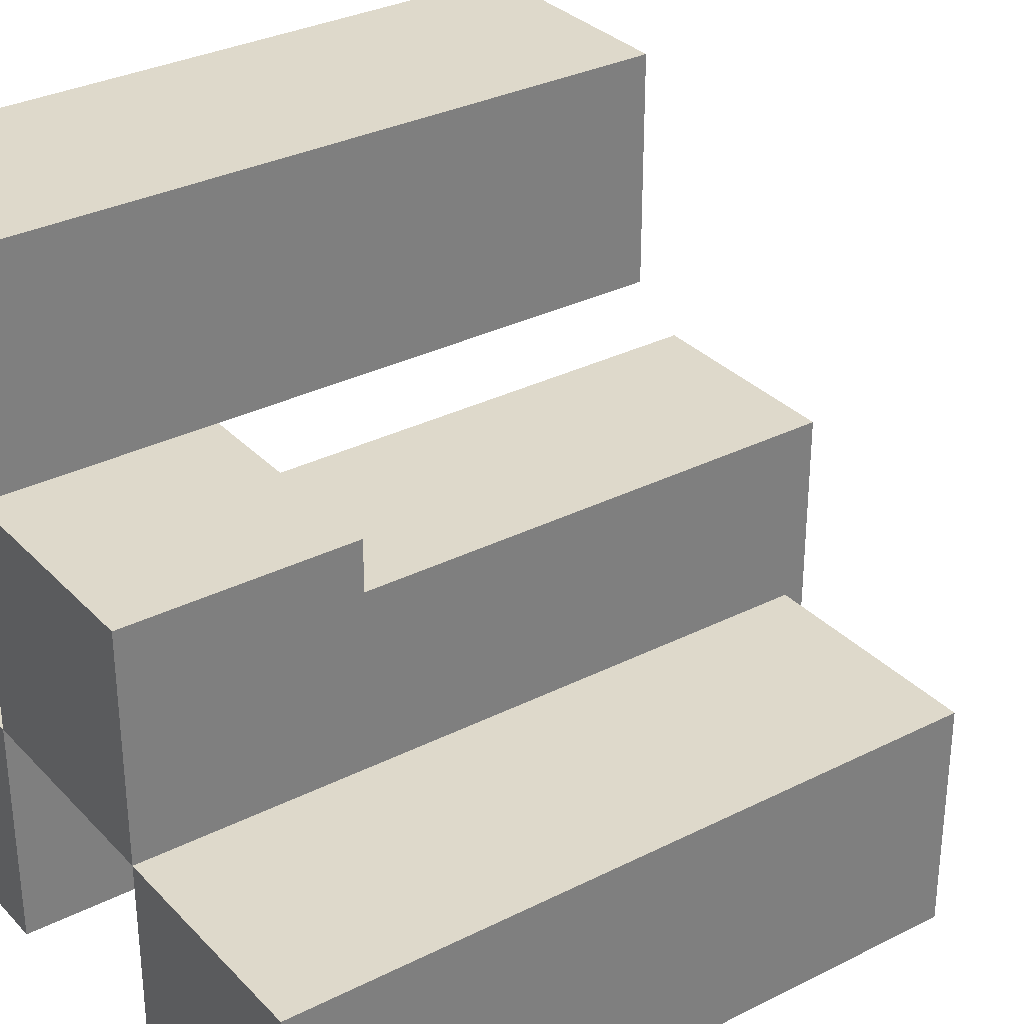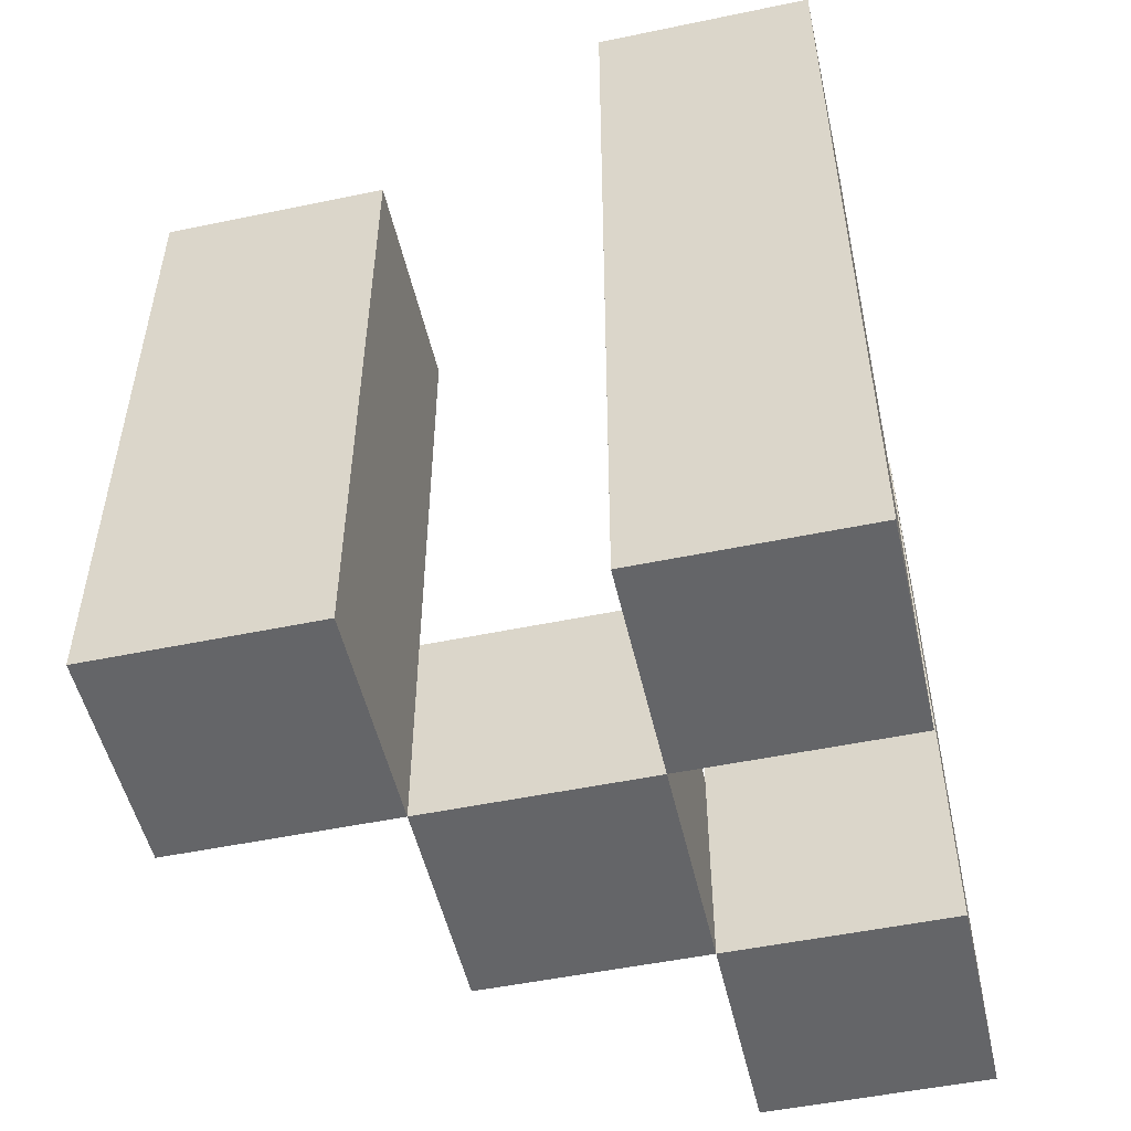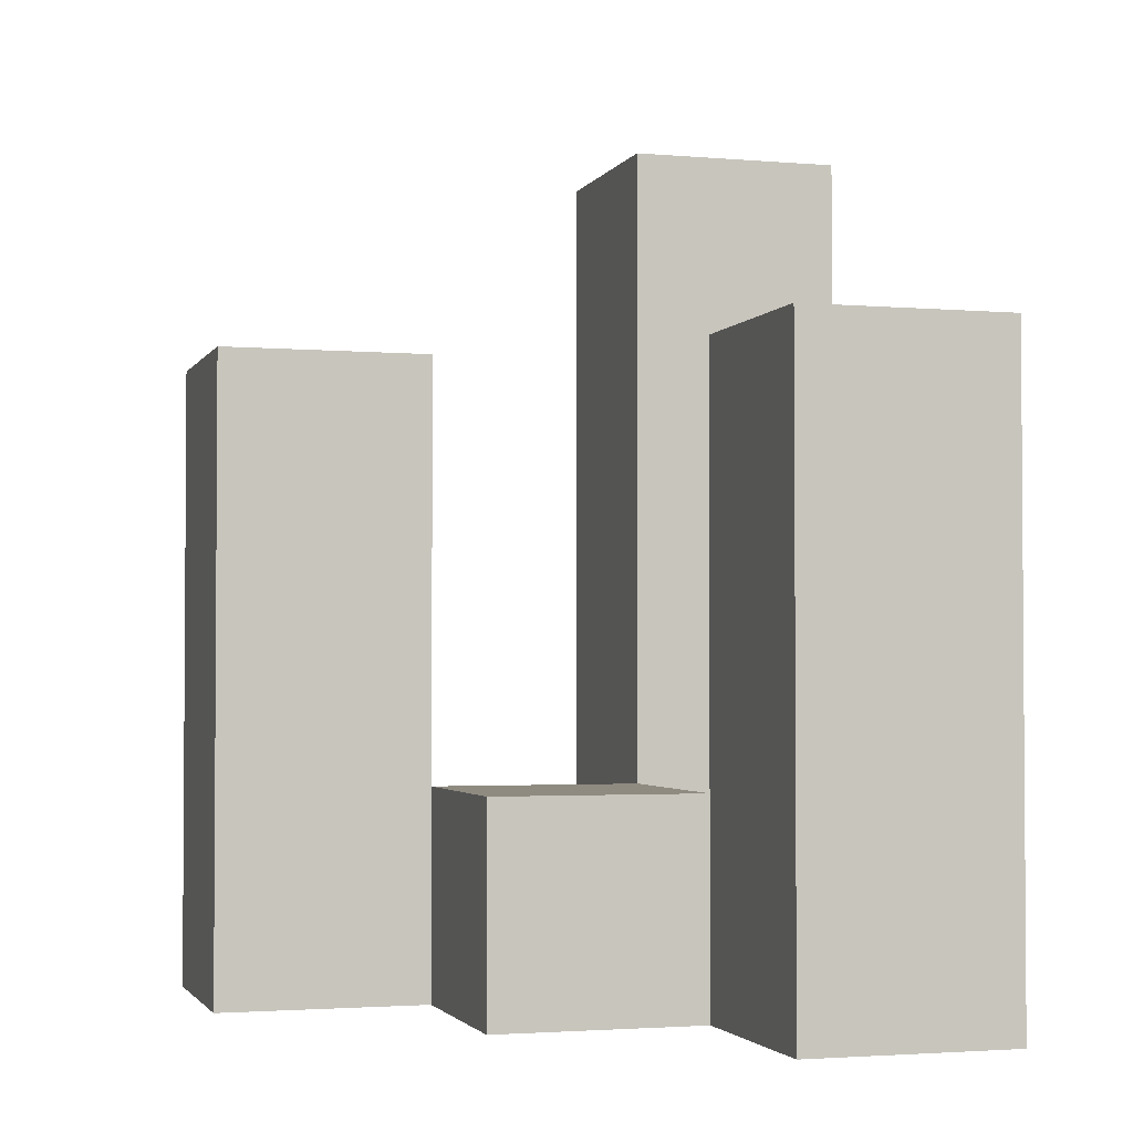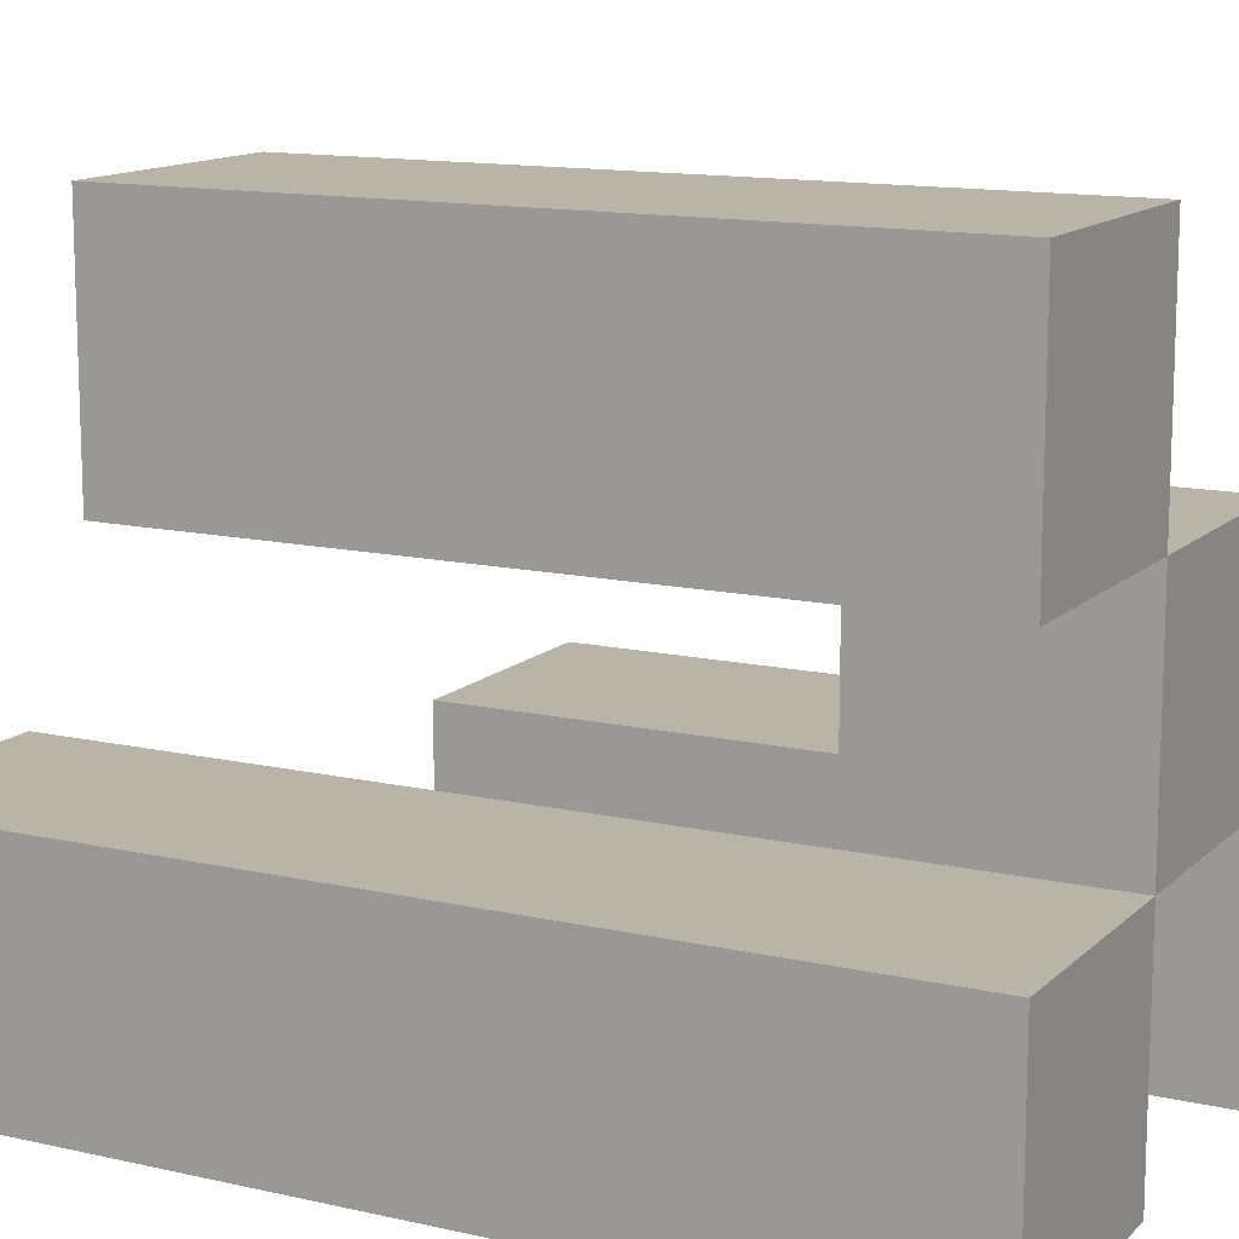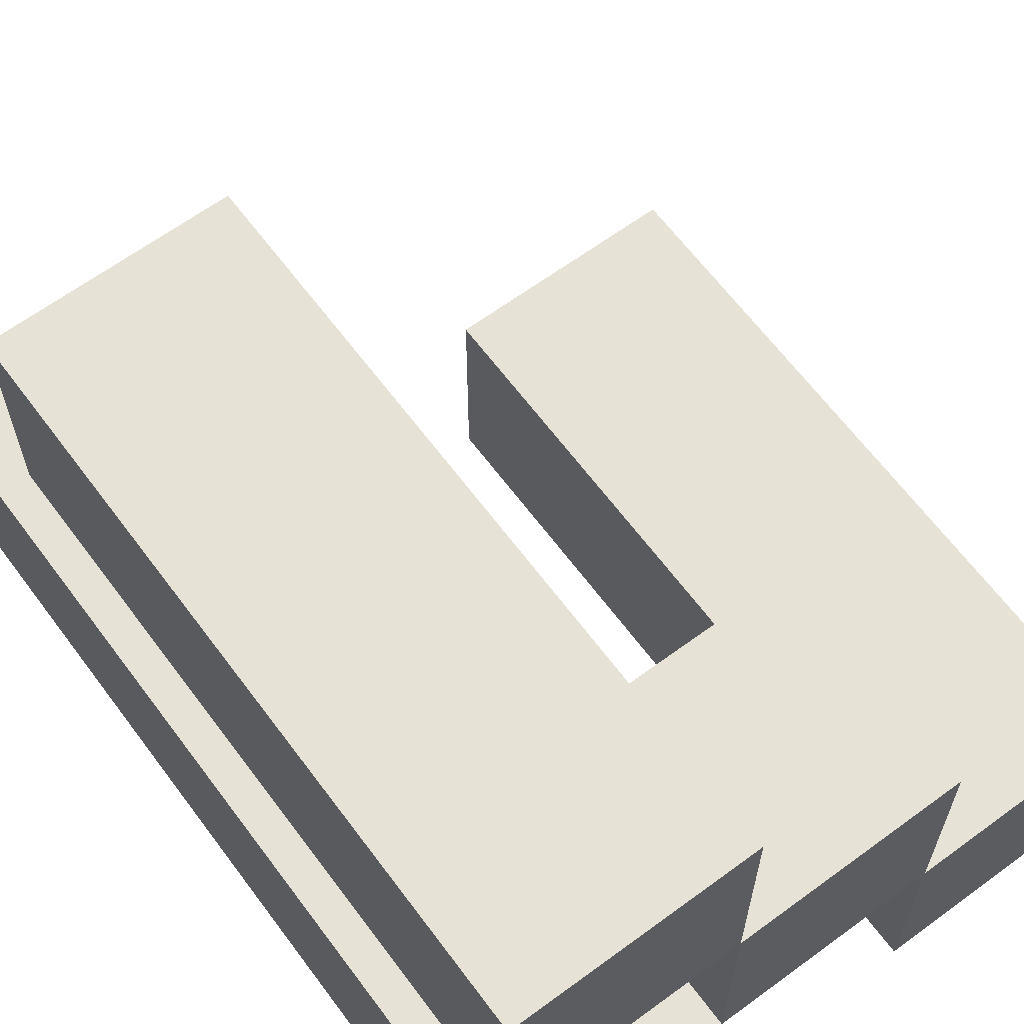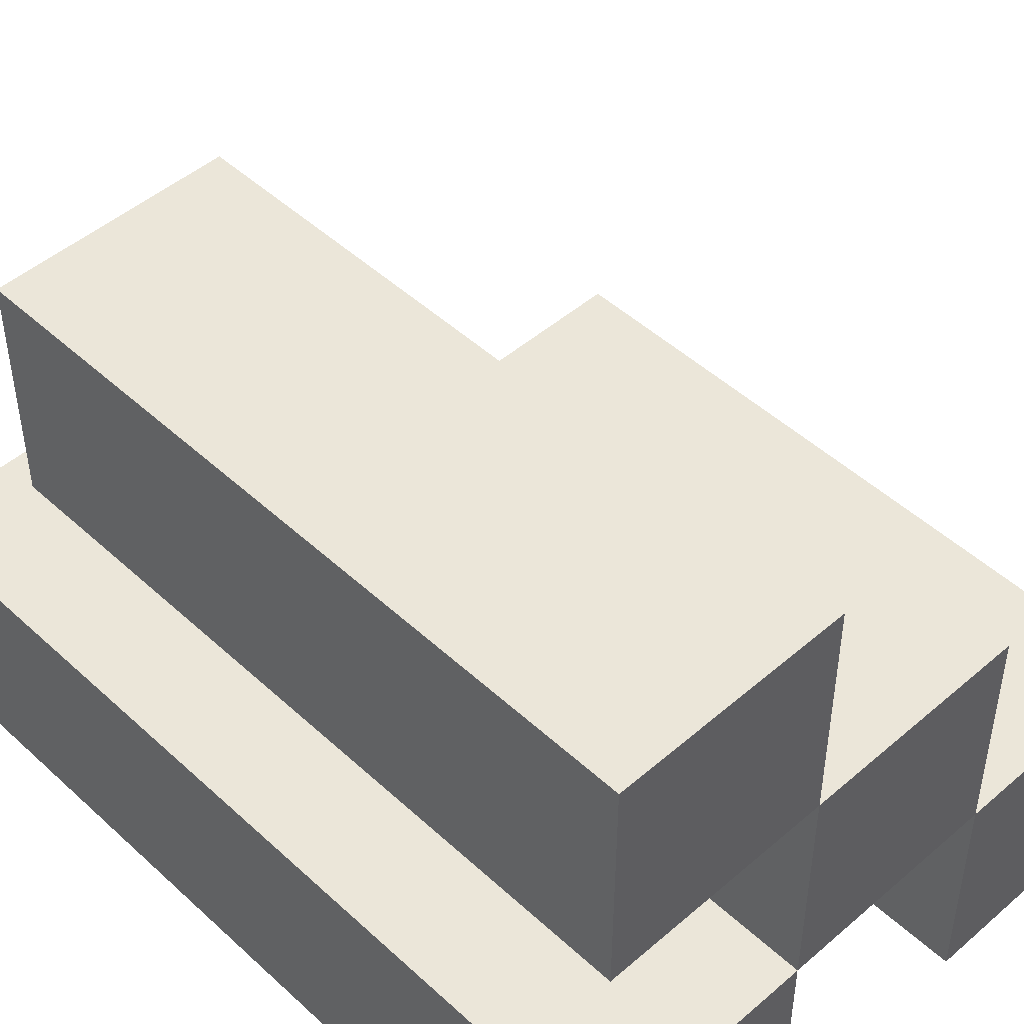
<metadata>
{"format":"obj","ext":"obj","renderer":"f3d","projection":"perspective","resolution":1024,"background":"white","views":[{"elev":31.8,"azim":54.6,"up":"+Z"},{"elev":-51.5,"azim":-167.3,"up":"+Y"},{"elev":-2.4,"azim":73.4,"up":"+Y"},{"elev":13.0,"azim":-62.4,"up":"+Z"},{"elev":64.0,"azim":-36.6,"up":"+Z"},{"elev":47.8,"azim":-44.1,"up":"+Z"}]}
</metadata>
<code>
o
v 4.5 0.9 18.2
v 4.5 0.9 18.1
v 4.5 0.9 18
v 4.5 0.9 17.9
v 4.5 1.2 18.2
v 4.5 1.2 18.1
v 4.5 1.3 18
v 4.5 1.3 17.9
v 4.6 0.9 18.1
v 4.6 0.9 18
v 4.6 1 18.1
v 4.6 1 18
v 4.7 0.9 18
v 4.7 0.9 17.9
v 4.7 1 18
v 4.7 1.2 18
v 4.7 1.2 17.9
v 4.6 0.9 18.2
v 4.6 0.9 18.1
v 4.6 0.9 18
v 4.6 0.9 17.9
v 4.6 1 18.1
v 4.6 1 18
v 4.6 1.2 18.2
v 4.6 1.2 18.1
v 4.6 1.3 18
v 4.6 1.3 17.9
v 4.7 0.9 18.1
v 4.7 0.9 18
v 4.7 1 18.1
v 4.7 1 18
v 4.8 0.9 18
v 4.8 0.9 17.9
v 4.8 1.2 18
v 4.8 1.2 17.9
v 4.5 0.9 18.2
v 4.5 1.2 18.2
v 4.6 0.9 18.2
v 4.6 1.2 18.2
v 4.6 0.9 18.1
v 4.6 1 18.1
v 4.7 0.9 18.1
v 4.7 1 18.1
v 4.5 0.9 18
v 4.5 1.3 18
v 4.6 0.9 18
v 4.6 1 18
v 4.6 1.3 18
v 4.7 0.9 18
v 4.7 1 18
v 4.7 1.2 18
v 4.8 0.9 18
v 4.8 1.2 18
v 4.5 0.9 18.1
v 4.5 1.2 18.1
v 4.6 0.9 18.1
v 4.6 1 18.1
v 4.6 1.2 18.1
v 4.6 0.9 18
v 4.6 1 18
v 4.7 0.9 18
v 4.7 1 18
v 4.5 0.9 17.9
v 4.5 1.3 17.9
v 4.6 0.9 17.9
v 4.6 1.3 17.9
v 4.7 0.9 17.9
v 4.7 1.2 17.9
v 4.8 0.9 17.9
v 4.8 1.2 17.9
v 4.5 0.9 18.2
v 4.6 0.9 18.2
v 4.5 0.9 18.1
v 4.6 0.9 18.1
v 4.7 0.9 18.1
v 4.5 0.9 18
v 4.6 0.9 18
v 4.7 0.9 18
v 4.8 0.9 18
v 4.5 0.9 17.9
v 4.6 0.9 17.9
v 4.7 0.9 17.9
v 4.8 0.9 17.9
v 4.6 1 18.1
v 4.7 1 18.1
v 4.6 1 18
v 4.7 1 18
v 4.5 1.2 18.2
v 4.6 1.2 18.2
v 4.5 1.2 18.1
v 4.6 1.2 18.1
v 4.7 1.2 18
v 4.8 1.2 18
v 4.7 1.2 17.9
v 4.8 1.2 17.9
v 4.5 1.3 18
v 4.6 1.3 18
v 4.5 1.3 17.9
v 4.6 1.3 17.9
f 5 2 1
f 6 2 5
f 7 4 3
f 8 4 7
f 11 10 9
f 12 10 11
f 15 14 13
f 16 14 15
f 17 14 16
f 18 19 22
f 20 21 23
f 18 22 24
f 24 22 25
f 23 21 26
f 26 21 27
f 28 29 30
f 30 29 31
f 32 33 34
f 34 33 35
f 38 37 36
f 39 37 38
f 42 41 40
f 43 41 42
f 46 45 44
f 47 45 46
f 48 45 47
f 52 50 49
f 52 51 50
f 53 51 52
f 54 55 56
f 56 55 57
f 57 55 58
f 59 60 61
f 61 60 62
f 63 64 65
f 65 64 66
f 67 68 69
f 69 68 70
f 73 72 71
f 74 72 73
f 77 75 74
f 78 75 77
f 80 77 76
f 81 77 80
f 82 79 78
f 83 79 82
f 84 85 86
f 86 85 87
f 88 89 90
f 90 89 91
f 92 93 94
f 94 93 95
f 96 97 98
f 98 97 99

</code>
